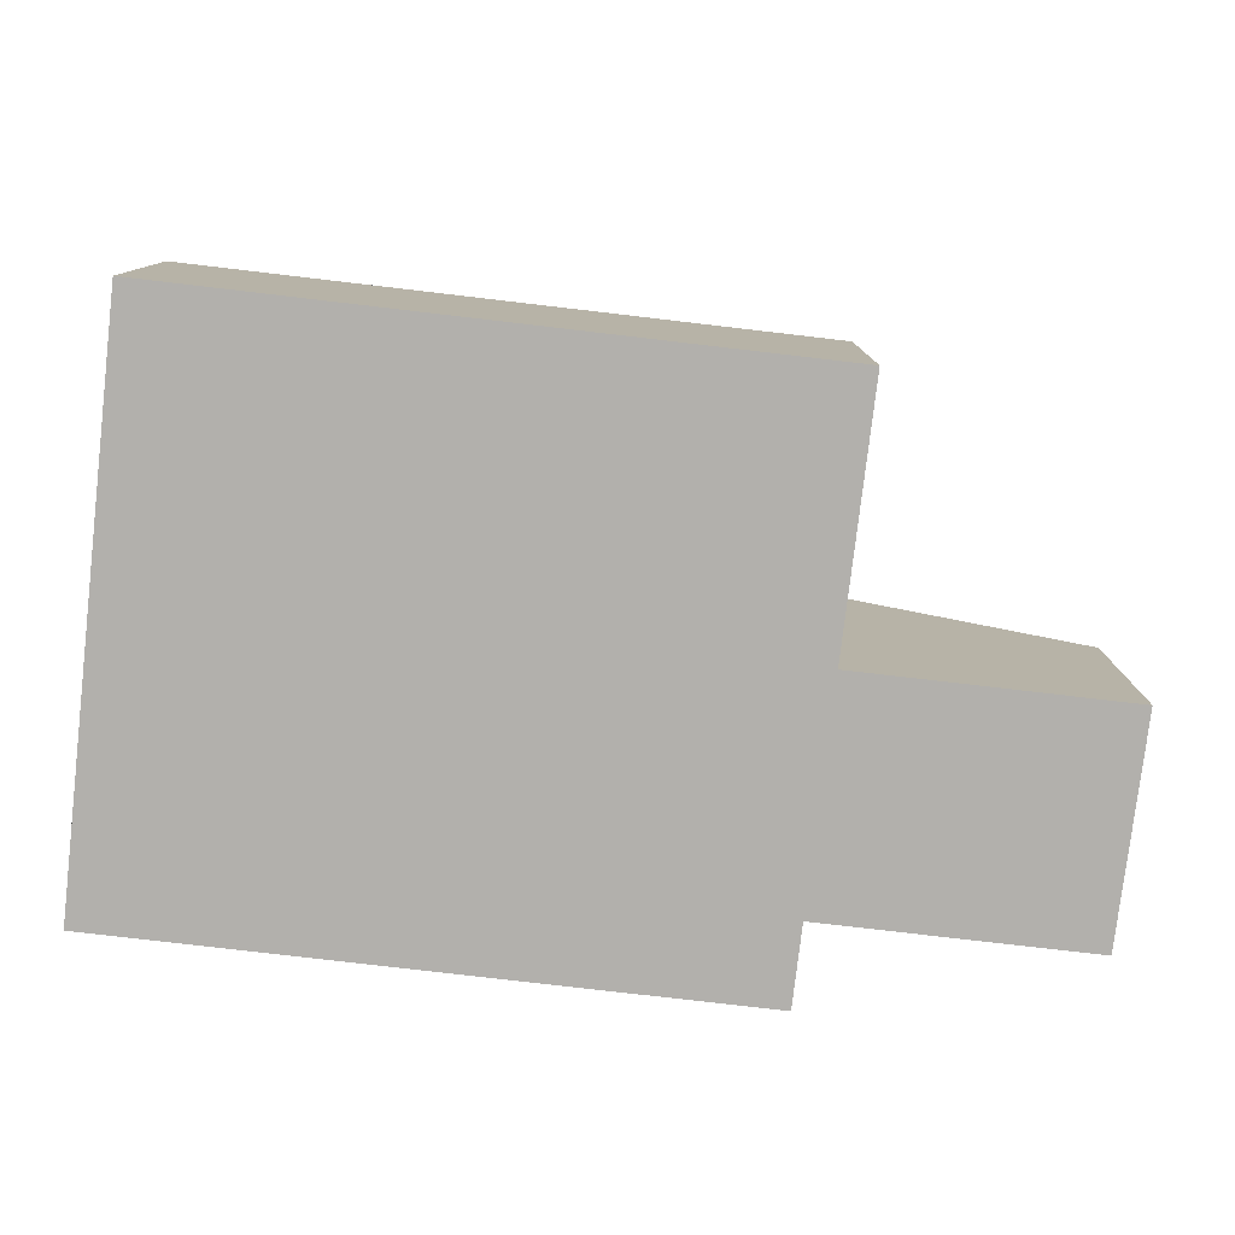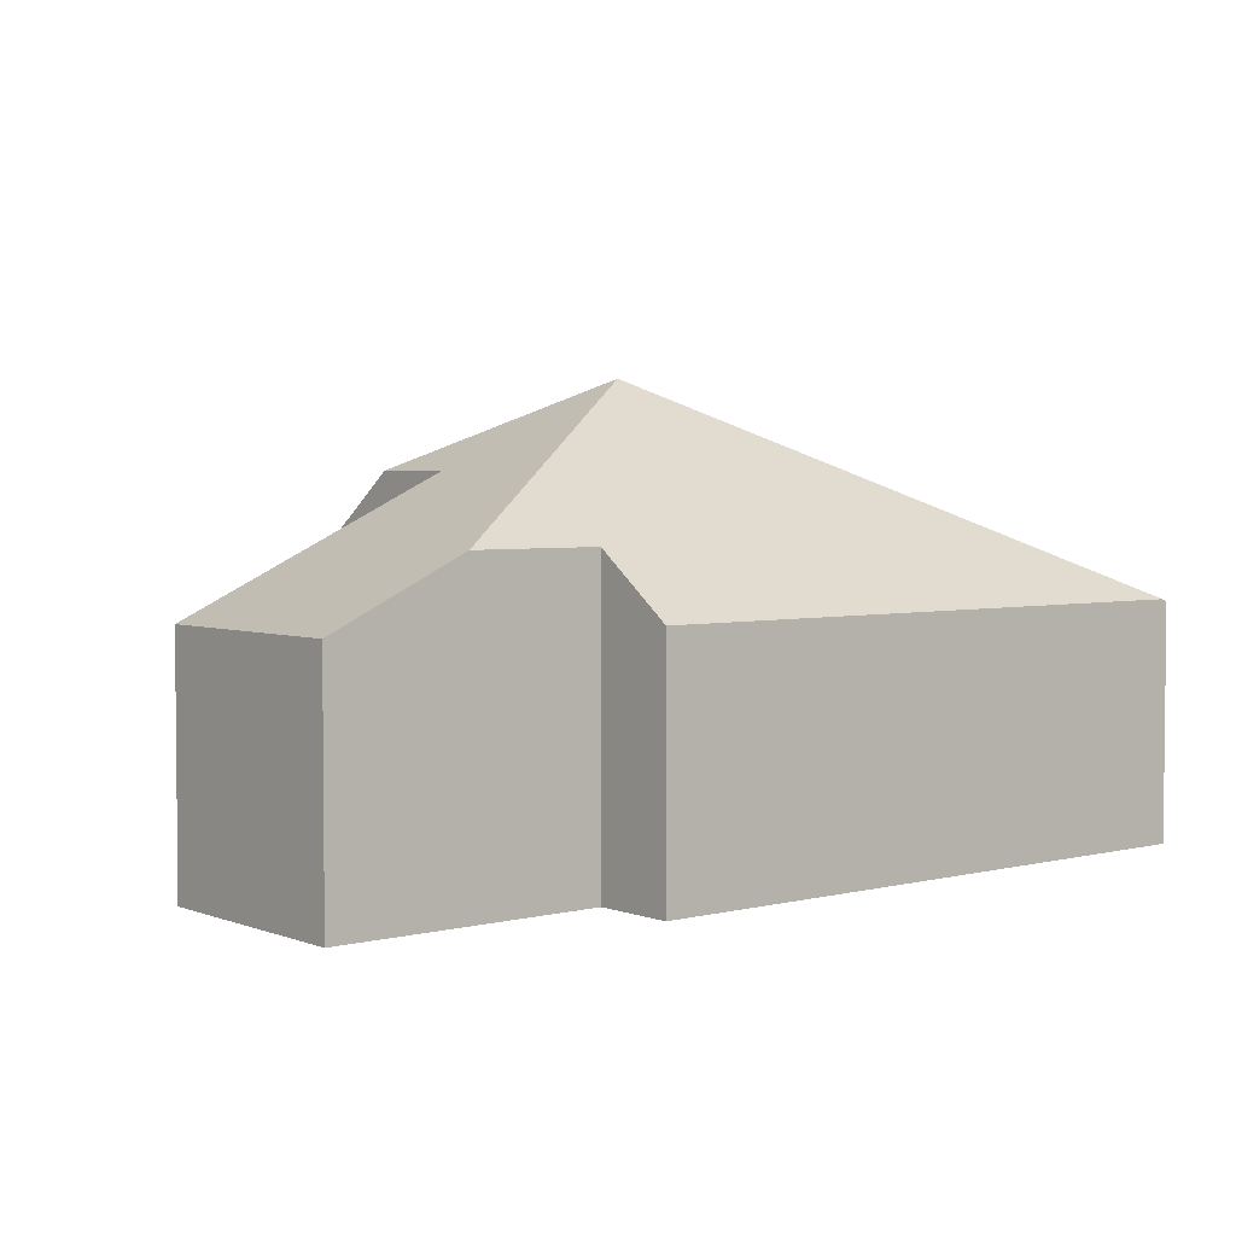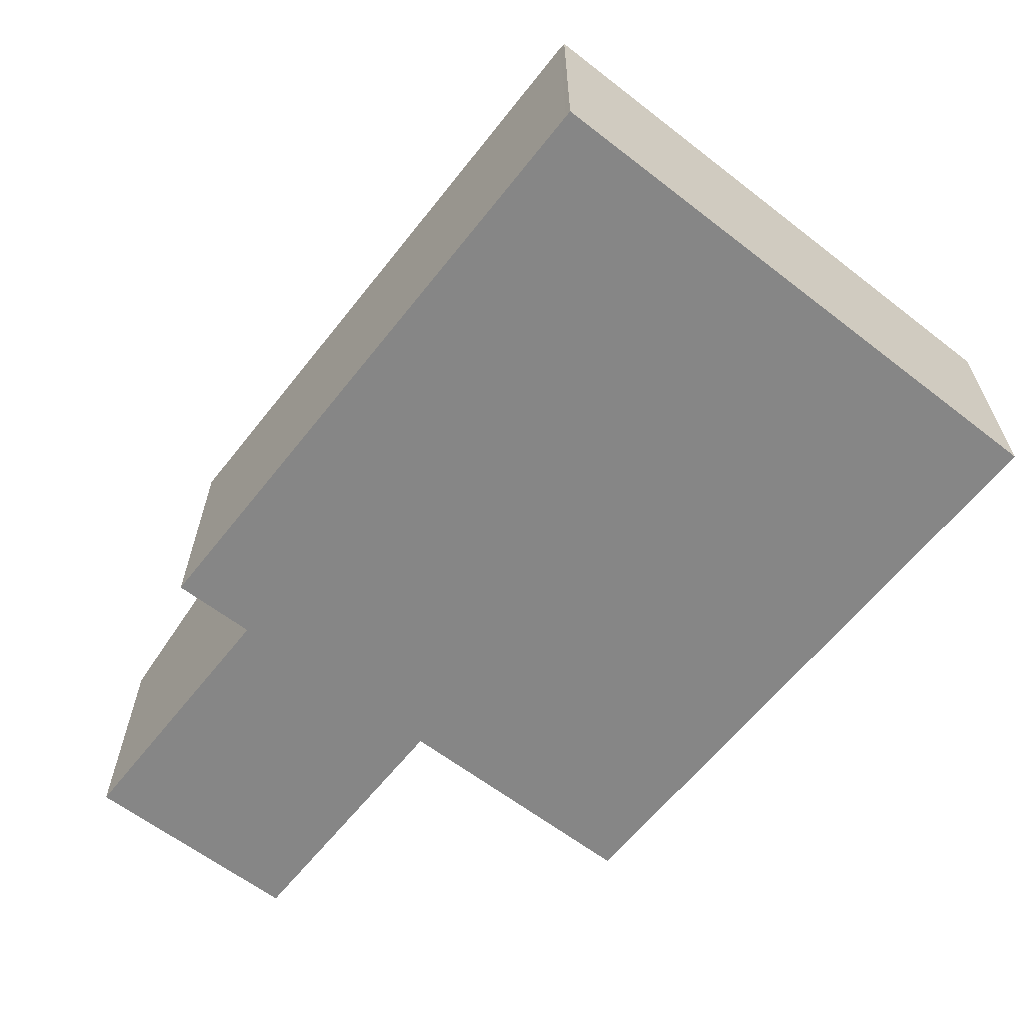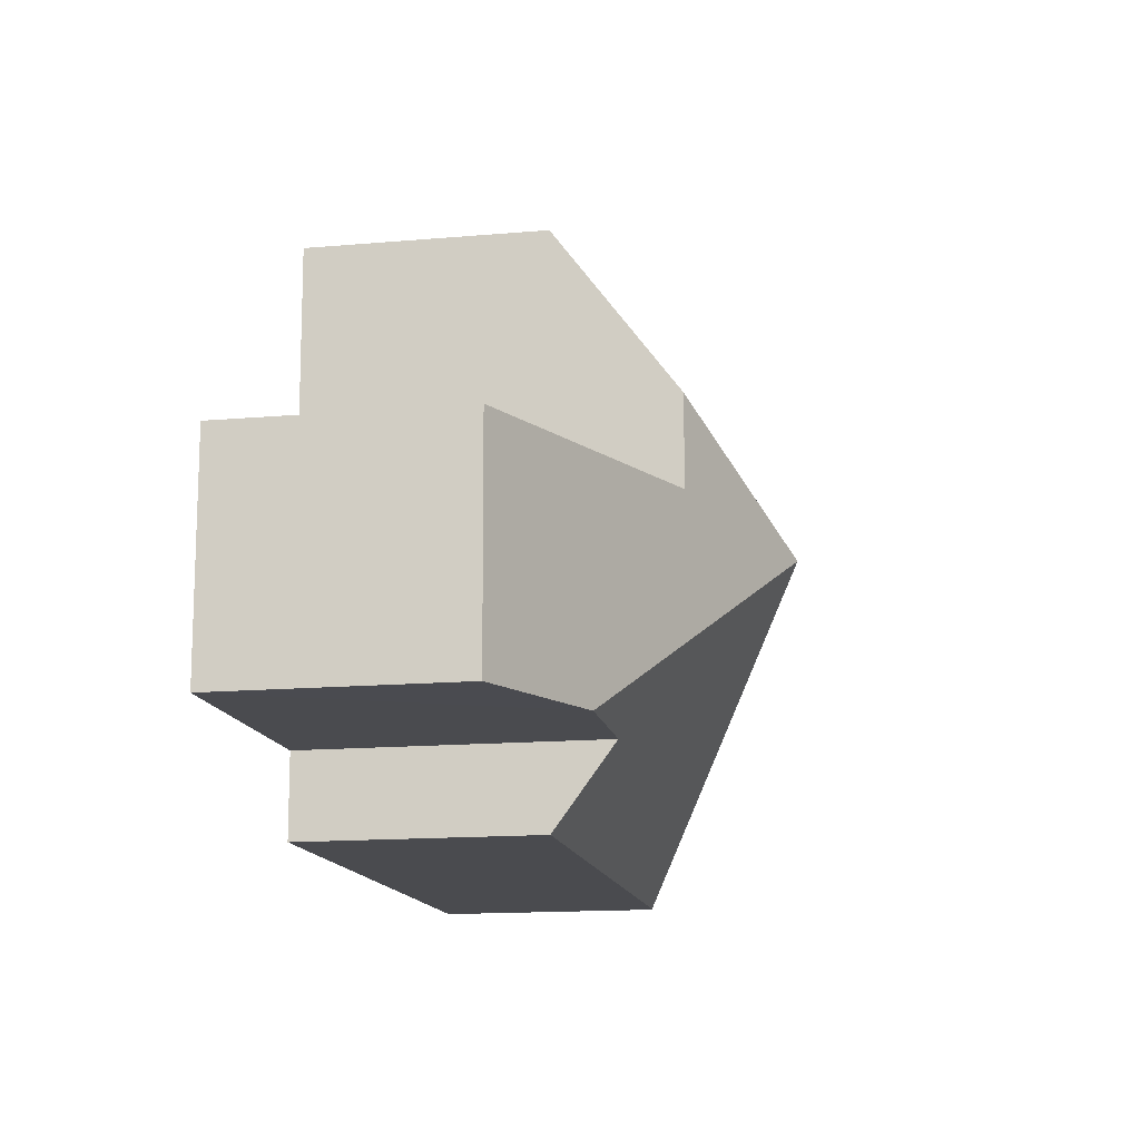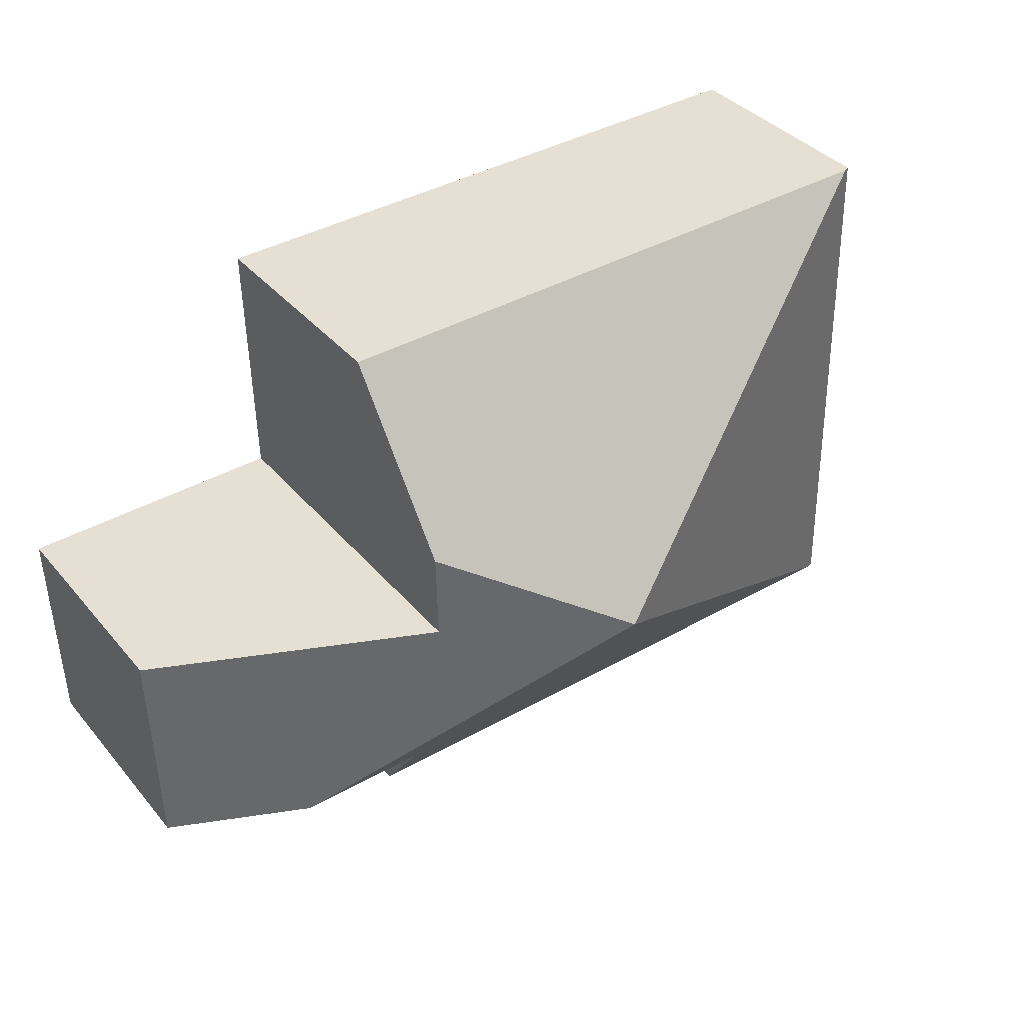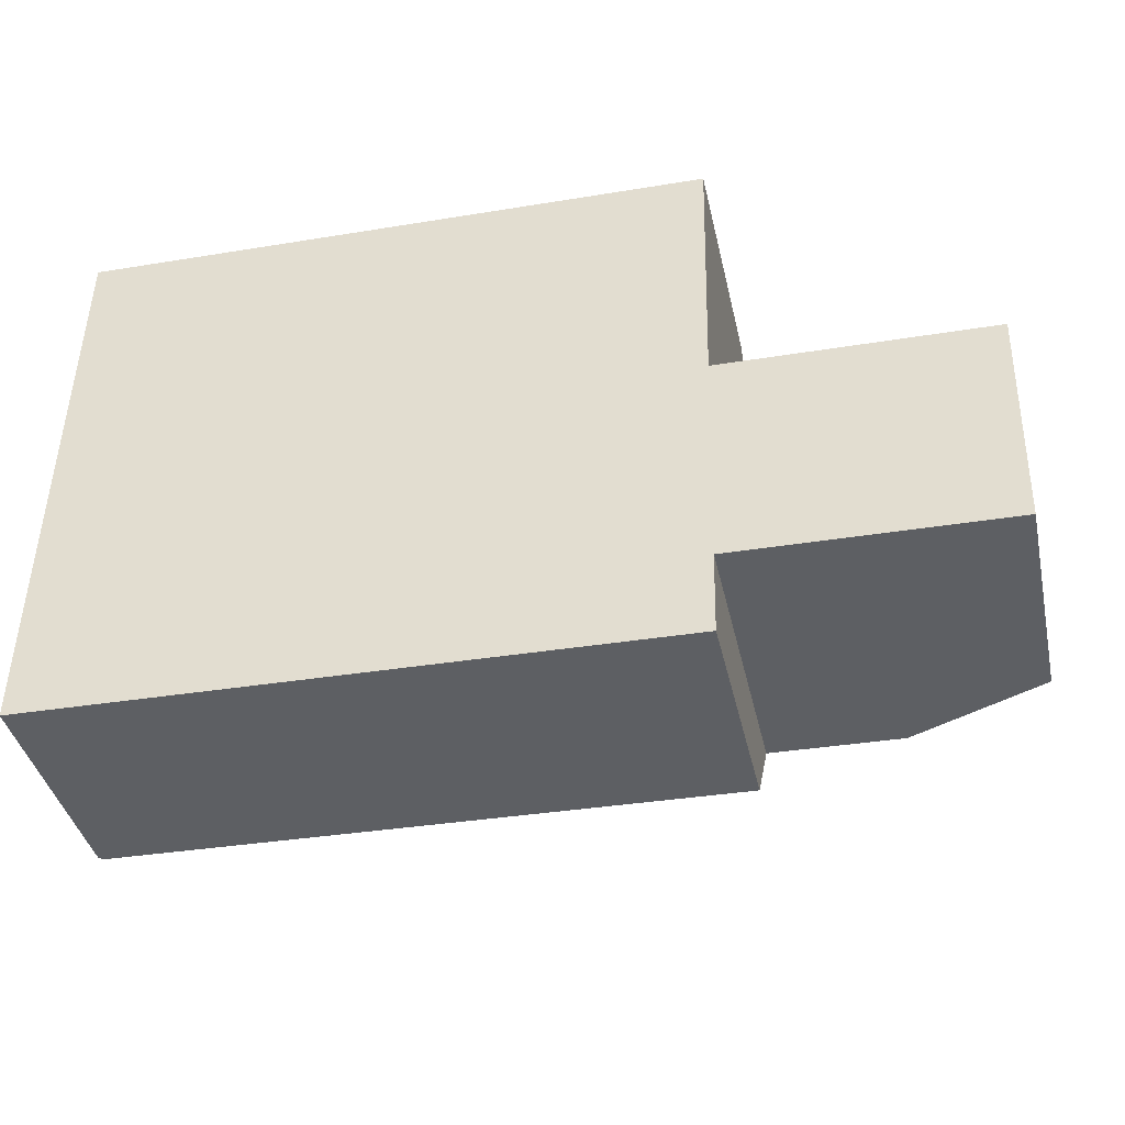
<metadata>
{"format":"obj","ext":"obj","renderer":"f3d","projection":"perspective","resolution":1024,"background":"white","views":[{"elev":-78.7,"azim":-5.4,"up":"+Y"},{"elev":3.5,"azim":141.8,"up":"+Y"},{"elev":-62.1,"azim":-126.9,"up":"+Y"},{"elev":-15.6,"azim":100.1,"up":"+Z"},{"elev":37.6,"azim":145.0,"up":"+Z"},{"elev":-40.1,"azim":12.5,"up":"+Z"}]}
</metadata>
<code>
v  7.104 2.756 0.606
v  8.408 2.167 2.652
v  8.363 2.167 0.579
v  5.92 3.332 2.706
v  4.23 4.12 2.519
v  5.938 3.332 3.552
v  5.875 2.756 0.633
v  5.859 2.194 -0.129
v  0.058 2.194 -0.001
v  0.115 2.167 5.222
v  0 2.167 1.327e-16
v  0.173 2.194 5.221
v  5.972 2.194 5.094
v  5.859 7.899e-18 -0.129
v  0.058 6.123e-20 -0.001
v  0 0 0
v  8.363 -3.545e-17 0.579
v  5.875 -3.876e-17 0.633
v  7.104 -3.711e-17 0.606
v  0.115 -3.198e-16 5.222
v  5.972 -3.119e-16 5.094
v  0.173 -3.197e-16 5.221
v  5.92 -1.657e-16 2.706
v  8.408 -1.624e-16 2.652
v  5.938 -2.175e-16 3.552
g defaultobject
f 1 2 3
f 2 1 4
f 4 1 5
f 4 5 6
f 1 7 5
f 8 5 7
f 9 5 8
f 10 9 11
f 9 10 5
f 5 10 12
f 6 12 13
f 12 6 5
f 14 9 8
f 9 14 15
f 9 15 11
f 11 15 16
f 17 1 3
f 1 17 7
f 7 17 18
f 18 17 19
f 16 10 11
f 10 16 20
f 10 13 12
f 13 10 20
f 13 20 21
f 21 20 22
f 23 2 4
f 2 23 24
f 13 4 6
f 4 13 21
f 4 21 23
f 23 21 25
f 24 3 2
f 3 24 17
f 18 8 7
f 8 18 14
f 24 19 17
f 19 24 23
f 19 23 18
f 18 15 14
f 15 18 23
f 15 23 25
f 15 25 21
f 15 21 22
f 15 22 16
f 16 22 20

</code>
